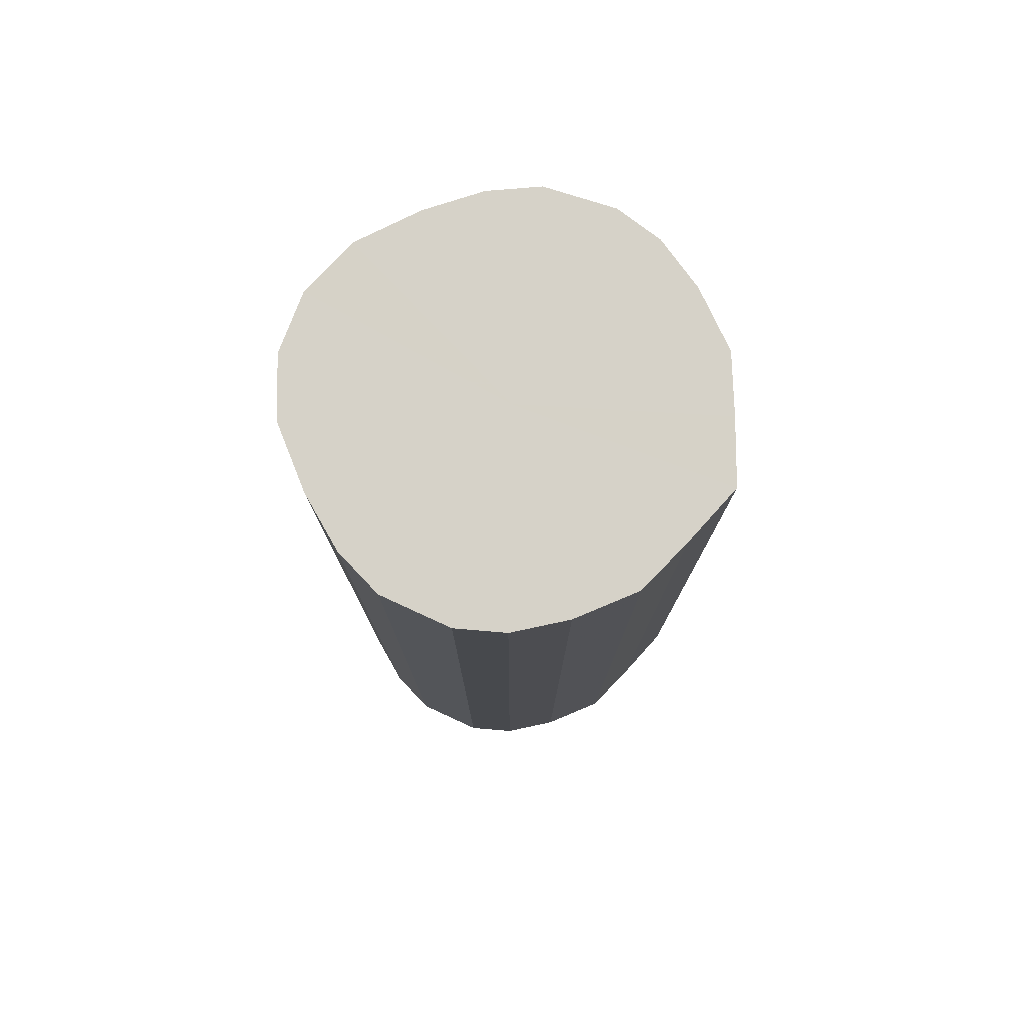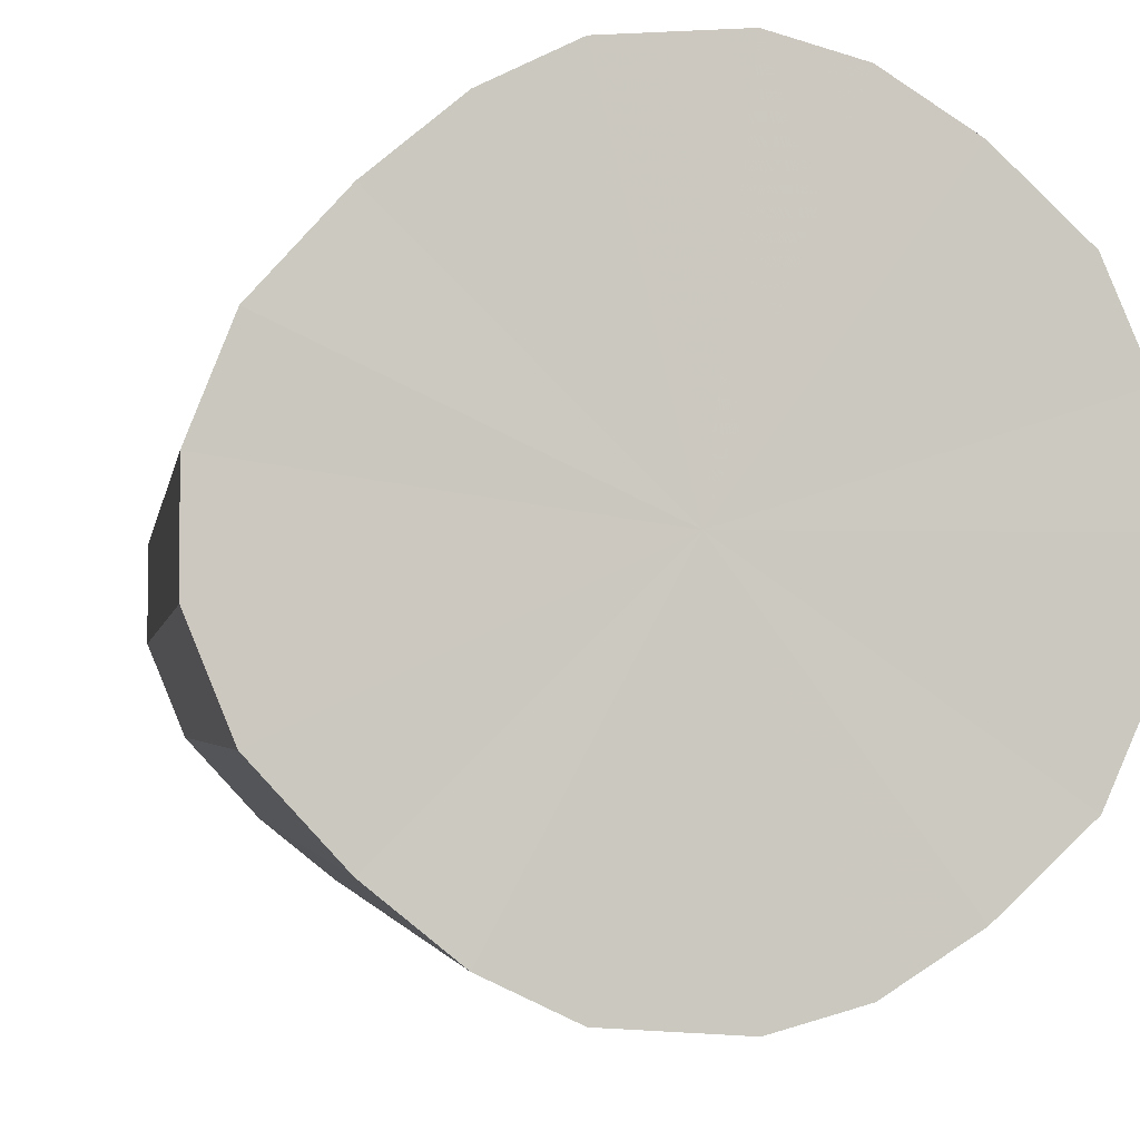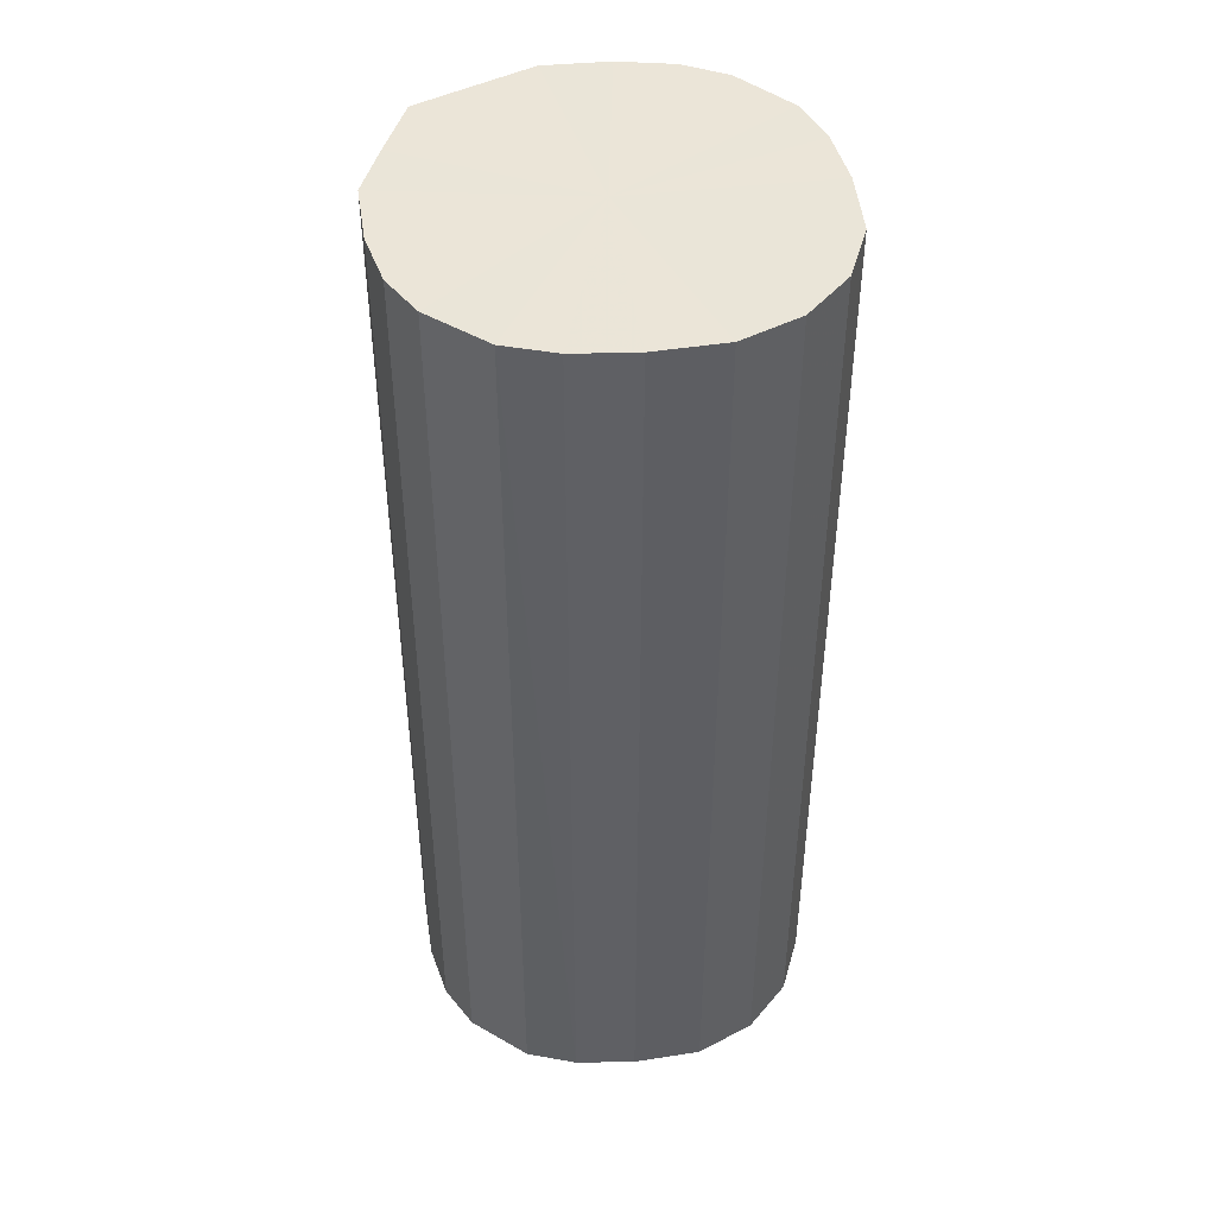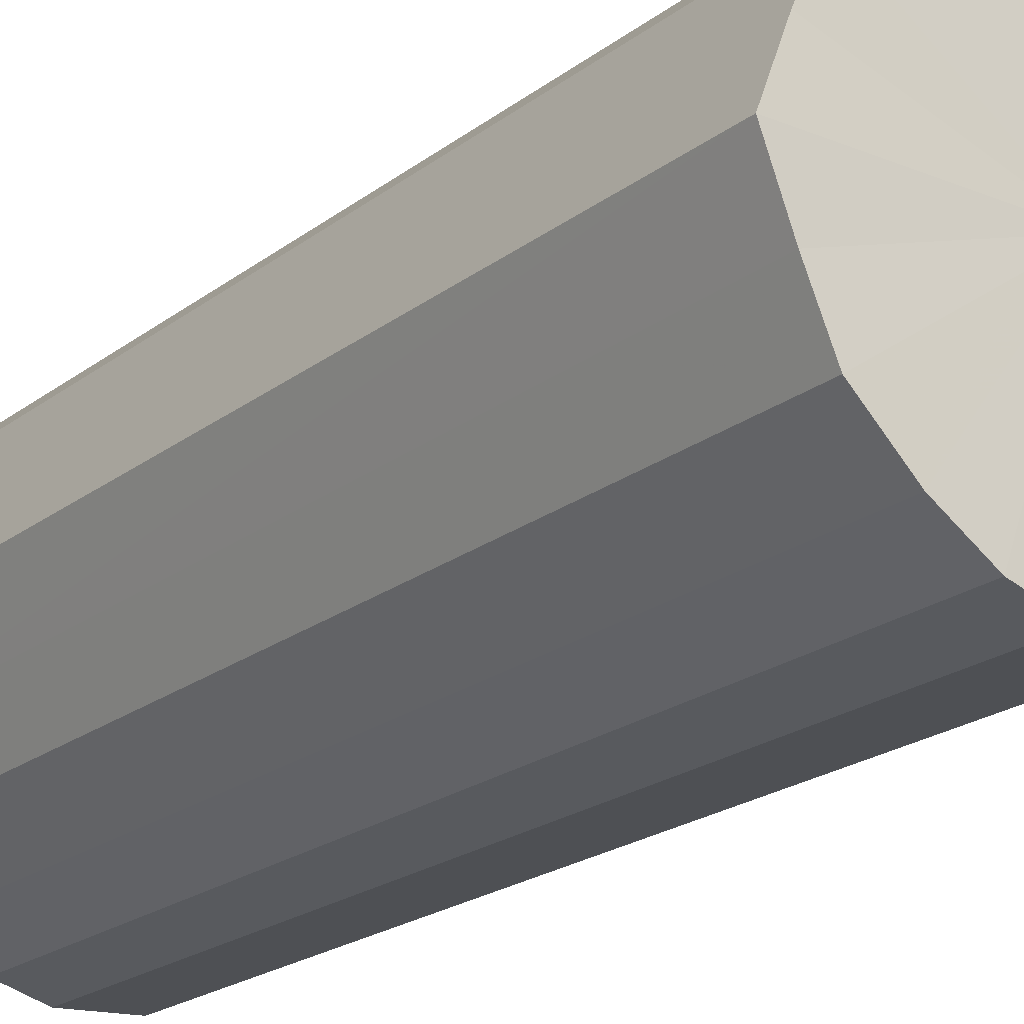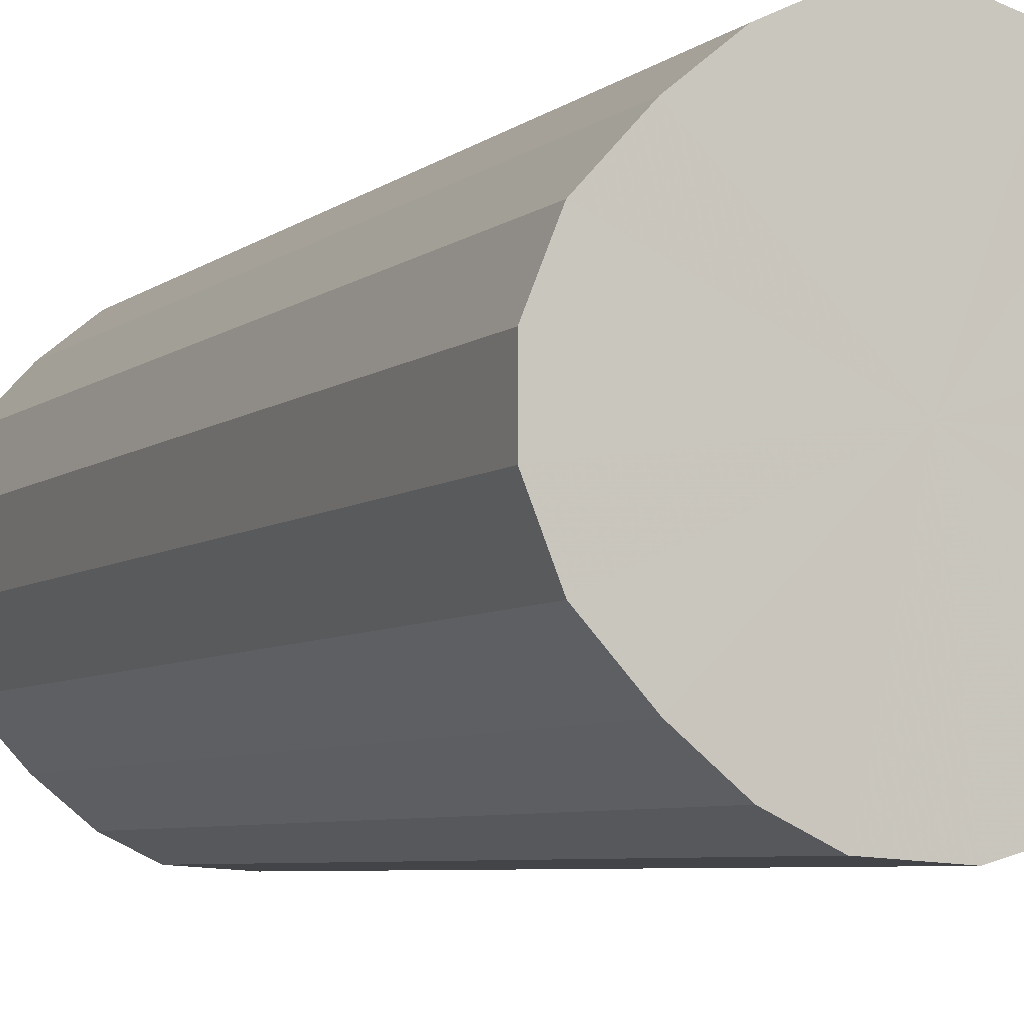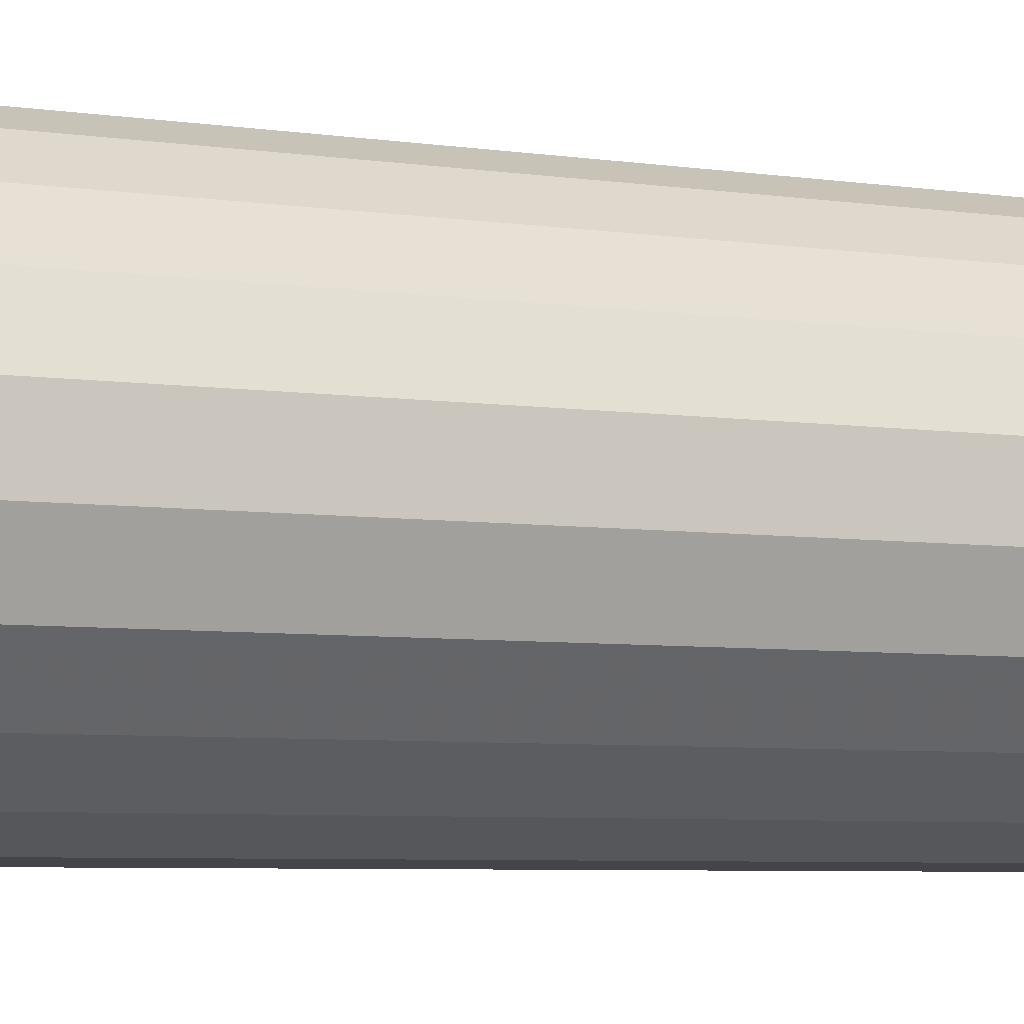
<metadata>
{"format":"obj","ext":"obj","renderer":"f3d","projection":"perspective","resolution":1024,"background":"white","views":[{"elev":78.3,"azim":21.0,"up":"+Y"},{"elev":-2.0,"azim":-6.6,"up":"+Z"},{"elev":45.5,"azim":-142.6,"up":"+Y"},{"elev":-20.9,"azim":143.5,"up":"+Z"},{"elev":-5.7,"azim":-24.5,"up":"+Z"},{"elev":-6.1,"azim":-113.9,"up":"+Z"}]}
</metadata>
<code>
o 11298
v 2229 1859 14.68
v 2229 1859 14.66
v 2229 1859 14.68
v 2229 1859 14.63
v 2229 1859 14.66
v 2229 1859 14.71
v 2229 1859 14.71
v 2229 1859 14.62
v 2229 1859 14.63
v 2229 1859 14.73
v 2229 1859 14.73
v 2229 1859 14.6
v 2229 1859 14.62
v 2229 1859 14.75
v 2229 1859 14.75
v 2229 1859 14.6
v 2229 1859 14.6
v 2229 1859 14.77
v 2229 1859 14.77
v 2229 1859 14.6
v 2229 1859 14.6
v 2229 1859 14.77
v 2229 1859 14.77
v 2229 1859 14.61
v 2229 1859 14.6
v 2229 1859 14.77
v 2229 1859 14.77
v 2229 1859 14.62
v 2229 1859 14.61
v 2229 1859 14.76
v 2229 1859 14.76
v 2229 1859 14.65
v 2229 1859 14.62
v 2229 1859 14.74
v 2229 1859 14.74
v 2229 1859 14.67
v 2229 1859 14.65
v 2229 1859 14.72
v 2229 1859 14.72
v 2229 1859 14.7
v 2229 1859 14.67
v 2229 1859 14.7
v 2229 1859 14.68
v 2229 1859 14.66
v 2229 1859 14.66
v 2229 1859 14.63
v 2229 1859 14.63
v 2229 1859 14.71
v 2229 1859 14.68
v 2229 1859 14.73
v 2229 1859 14.71
v 2229 1859 14.62
v 2229 1859 14.62
v 2229 1859 14.75
v 2229 1859 14.73
v 2229 1859 14.77
v 2229 1859 14.75
v 2229 1859 14.6
v 2229 1859 14.6
v 2229 1859 14.77
v 2229 1859 14.77
v 2229 1859 14.77
v 2229 1859 14.77
v 2229 1859 14.6
v 2229 1859 14.6
v 2229 1859 14.76
v 2229 1859 14.77
v 2229 1859 14.74
v 2229 1859 14.76
v 2229 1859 14.6
v 2229 1859 14.6
v 2229 1859 14.72
v 2229 1859 14.74
v 2229 1859 14.7
v 2229 1859 14.72
v 2229 1859 14.61
v 2229 1859 14.61
v 2229 1859 14.67
v 2229 1859 14.7
v 2229 1859 14.65
v 2229 1859 14.67
v 2229 1859 14.62
v 2229 1859 14.62
v 2229 1859 14.65
v 2229 1859 14.68
v 2229 1859 14.66
v 2229 1859 14.68
v 2229 1859 14.63
v 2229 1859 14.71
v 2229 1859 14.62
v 2229 1859 14.73
v 2229 1859 14.6
v 2229 1859 14.75
v 2229 1859 14.6
v 2229 1859 14.77
v 2229 1859 14.6
v 2229 1859 14.77
v 2229 1859 14.61
v 2229 1859 14.77
v 2229 1859 14.62
v 2229 1859 14.76
v 2229 1859 14.65
v 2229 1859 14.74
v 2229 1859 14.67
v 2229 1859 14.72
v 2229 1859 14.7
v 2229 1859 14.68
v 2229 1859 14.68
v 2229 1859 14.66
v 2229 1859 14.71
v 2229 1859 14.63
v 2229 1859 14.73
v 2229 1859 14.62
v 2229 1859 14.75
v 2229 1859 14.6
v 2229 1859 14.77
v 2229 1859 14.6
v 2229 1859 14.77
v 2229 1859 14.6
v 2229 1859 14.77
v 2229 1859 14.61
v 2229 1859 14.76
v 2229 1859 14.62
v 2229 1859 14.74
v 2229 1859 14.65
v 2229 1859 14.72
v 2229 1859 14.67
v 2229 1859 14.7
f 1 2 3
f 2 4 5
f 6 1 7
f 4 8 9
f 10 6 11
f 8 12 13
f 14 10 15
f 12 16 17
f 18 14 19
f 16 20 21
f 22 18 23
f 20 24 25
f 26 22 27
f 24 28 29
f 30 26 31
f 28 32 33
f 34 30 35
f 32 36 37
f 38 34 39
f 36 40 41
f 40 38 42
f 43 44 45
f 45 46 47
f 48 49 43
f 50 51 48
f 47 52 53
f 54 55 50
f 56 57 54
f 53 58 59
f 60 61 56
f 62 63 60
f 59 64 65
f 66 67 62
f 68 69 66
f 65 70 71
f 72 73 68
f 74 75 72
f 71 76 77
f 78 79 74
f 80 81 78
f 77 82 83
f 83 84 80
f 85 86 87
f 85 88 86
f 85 87 89
f 85 90 88
f 85 89 91
f 85 92 90
f 85 91 93
f 85 94 92
f 85 93 95
f 85 96 94
f 85 95 97
f 85 98 96
f 85 97 99
f 85 100 98
f 85 99 101
f 85 102 100
f 85 101 103
f 85 104 102
f 85 103 105
f 85 106 104
f 85 105 106
f 107 108 109
f 107 110 108
f 107 109 111
f 107 112 110
f 107 111 113
f 107 114 112
f 107 113 115
f 107 116 114
f 107 115 117
f 107 118 116
f 107 117 119
f 107 120 118
f 107 119 121
f 107 122 120
f 107 121 123
f 107 124 122
f 107 123 125
f 107 126 124
f 107 125 127
f 107 128 126
f 107 127 128

</code>
